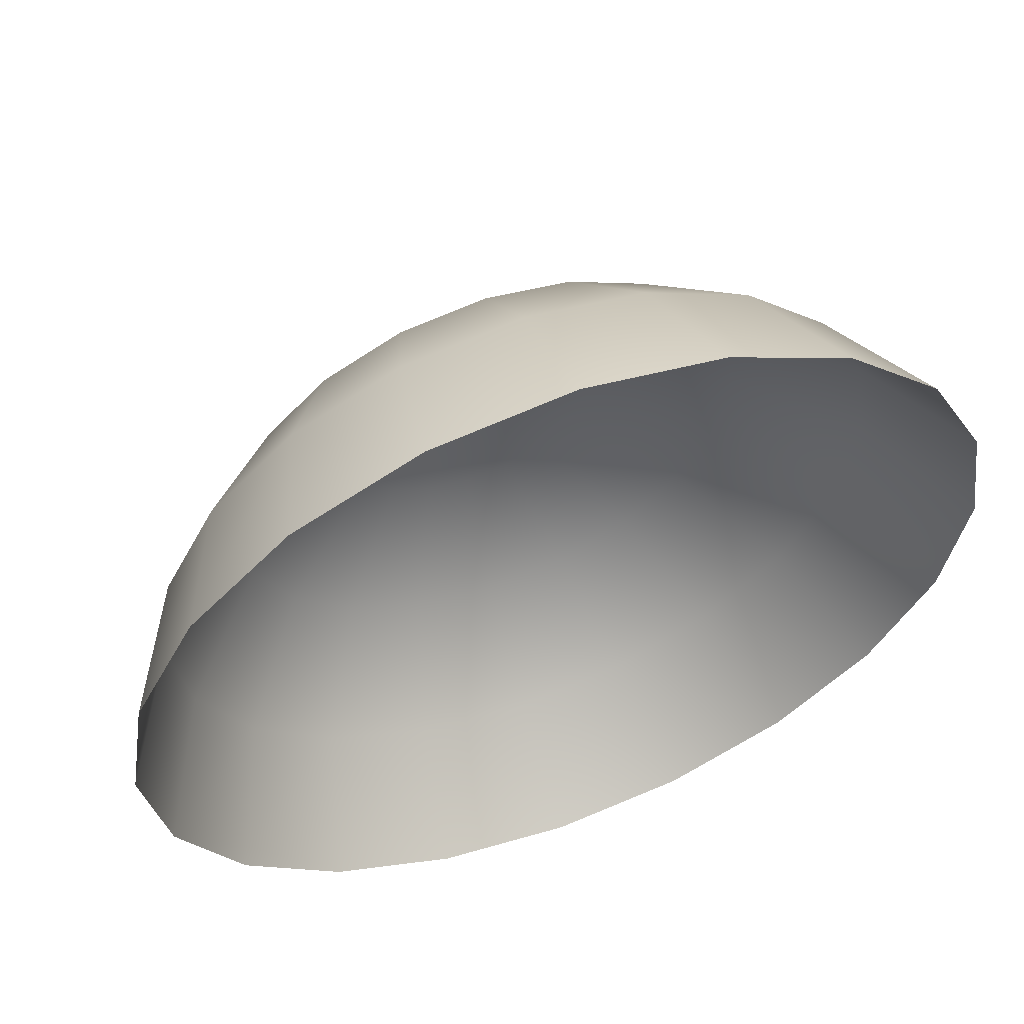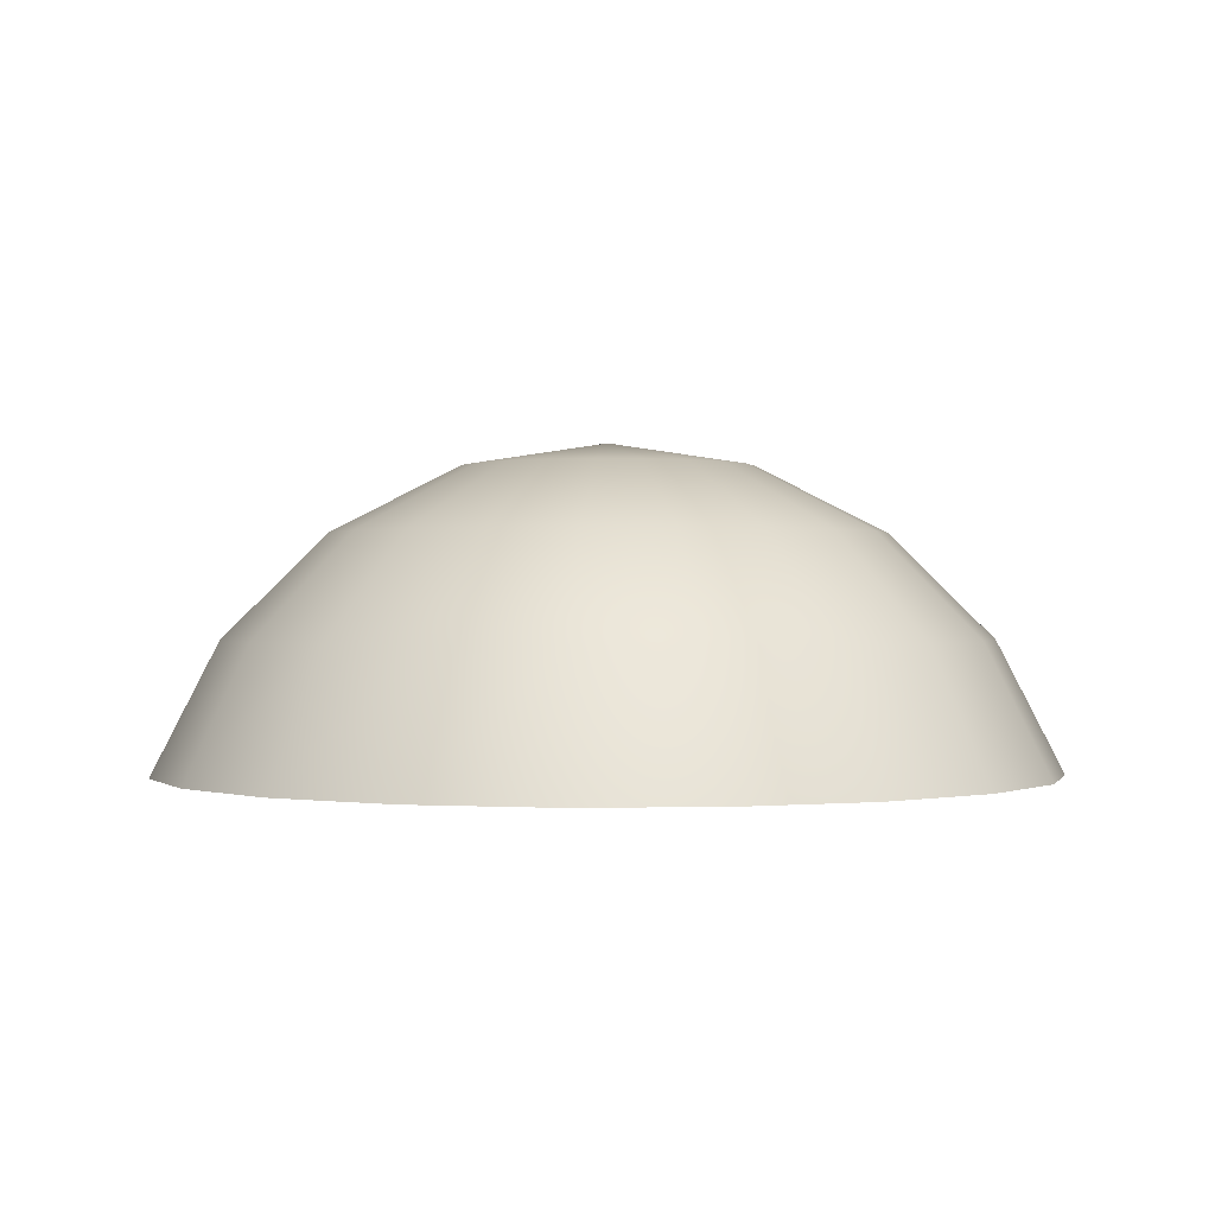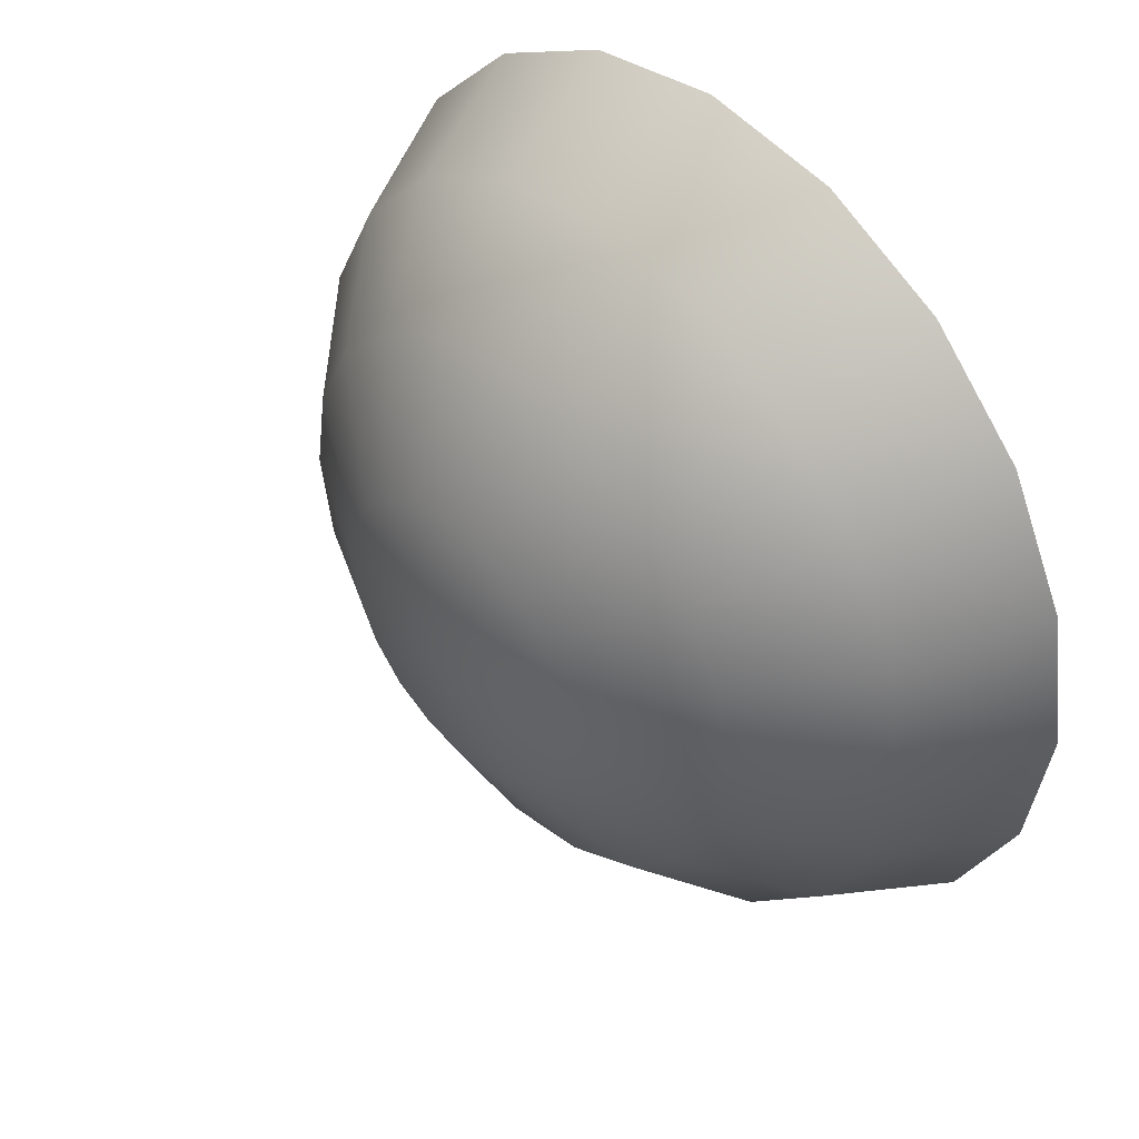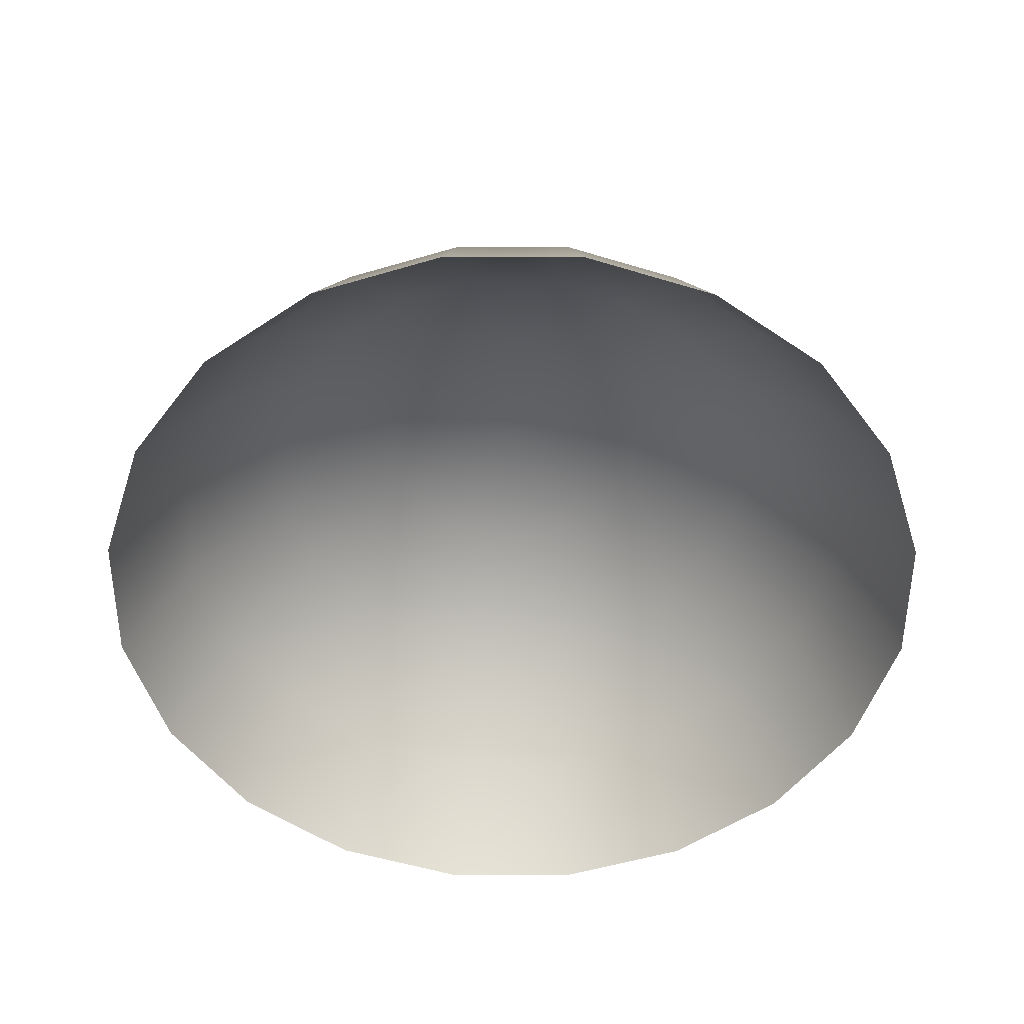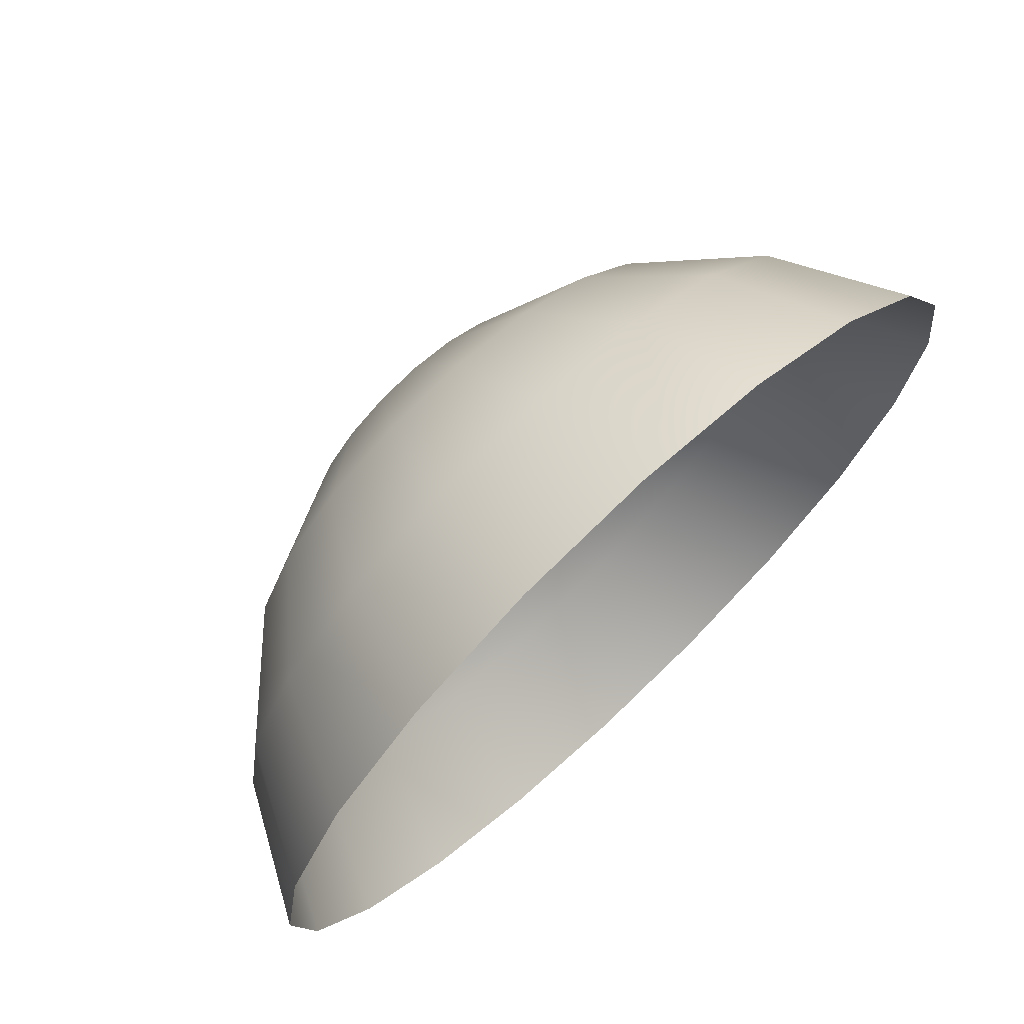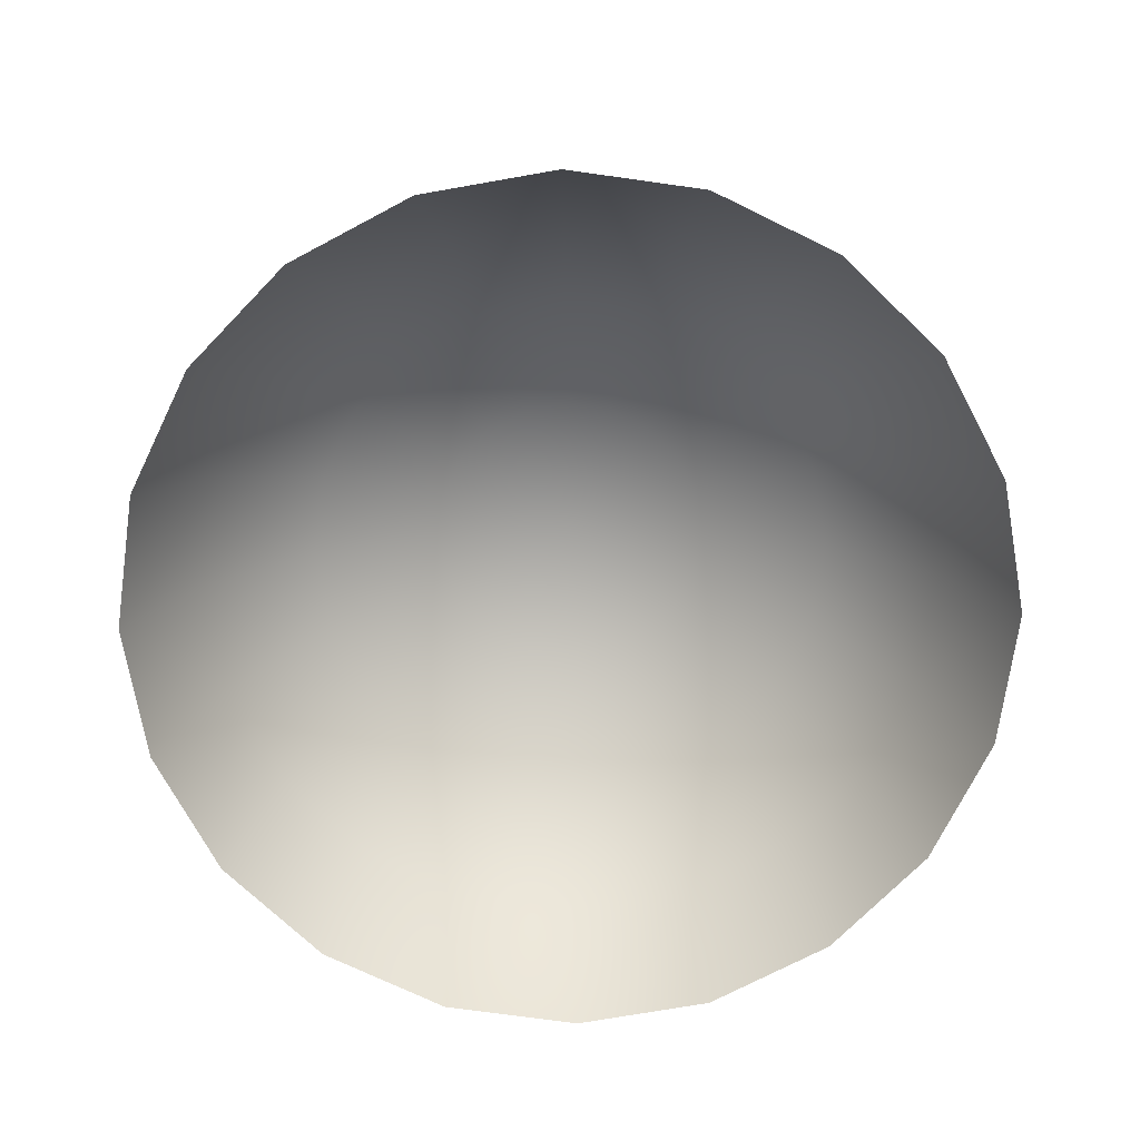
<metadata>
{"format":"obj","ext":"obj","renderer":"f3d","projection":"perspective","resolution":1024,"background":"white","views":[{"elev":58.6,"azim":-20.4,"up":"+Z"},{"elev":0.1,"azim":-31.0,"up":"+Y"},{"elev":43.9,"azim":-132.8,"up":"+Z"},{"elev":-52.6,"azim":80.8,"up":"+Y"},{"elev":71.8,"azim":-43.0,"up":"+Z"},{"elev":-71.6,"azim":-71.0,"up":"+Y"}]}
</metadata>
<code>
o 5w028dwt8rxa
v 0.0008 82.41 -90.08
v -27.84 82.41 -85.67
v 0.0008 96.68 4e-06
v -52.95 82.41 -72.88
v 27.84 82.41 -85.67
v 0.0008 41 -171.3
v -52.95 41 -163
v -72.88 82.41 -52.95
v -100.7 41 -138.6
v 52.95 82.41 -72.88
v 52.95 41 -163
v 0.0008 -23.49 -235.8
v -72.88 -23.49 -224.3
v -85.68 82.41 -27.84
v -138.6 41 -100.7
v -138.6 -23.49 -190.8
v 72.88 82.41 -52.95
v 100.7 41 -138.6
v 72.88 -23.49 -224.3
v -85.68 -104.8 -263.7
v 0.0008 -104.8 -277.2
v -90.08 82.41 4e-06
v -163 41 -52.95
v -190.8 -23.49 -138.6
v -163 -104.8 -224.3
v 85.68 82.41 -27.84
v 138.6 41 -100.7
v 138.6 -23.49 -190.8
v 85.68 -104.8 -263.7
v -85.68 82.41 27.84
v -171.4 41 2e-06
v -224.3 -23.49 -72.88
v -224.3 -104.8 -163
v 90.08 82.41 4e-06
v 163 41 -52.95
v 190.8 -23.49 -138.6
v 163 -104.8 -224.3
v -72.88 82.41 52.95
v -163 41 52.95
v -235.8 -23.49 -1e-06
v -263.7 -104.8 -85.67
v 85.68 82.41 27.84
v 171.4 41 2e-06
v 224.3 -23.49 -72.88
v 224.3 -104.8 -163
v -52.95 82.41 72.88
v -138.6 41 100.7
v -224.3 -23.49 72.88
v -277.2 -104.8 -0.000105
v 72.88 82.41 52.95
v 163 41 52.95
v 235.8 -23.49 -1e-06
v 263.7 -104.8 -85.67
v -27.84 82.41 85.67
v -100.7 41 138.6
v -190.8 -23.49 138.6
v -263.7 -104.8 85.67
v 52.95 82.41 72.88
v 138.6 41 100.7
v 224.3 -23.49 72.88
v 277.2 -104.8 -0.000105
v 0.0008 82.41 90.08
v -52.95 41 163
v -138.6 -23.49 190.8
v -224.3 -104.8 163
v 27.84 82.41 85.67
v 100.7 41 138.6
v 190.8 -23.49 138.6
v 263.7 -104.8 85.67
v 0.0008 41 171.3
v -72.88 -23.49 224.3
v -163 -104.8 224.3
v 52.95 41 163
v 138.6 -23.49 190.8
v 224.3 -104.8 163
v 0.0008 -23.49 235.8
v -85.68 -104.8 263.7
v 72.88 -23.49 224.3
v 163 -104.8 224.3
v 0.0008 -104.8 277.2
v 85.68 -104.8 263.7
f 1 2 3
f 3 2 4
f 5 1 3
f 2 6 7
f 6 2 1
f 3 4 8
f 4 7 9
f 7 4 2
f 10 5 3
f 5 6 1
f 6 5 11
f 7 12 13
f 12 7 6
f 3 8 14
f 8 9 15
f 9 8 4
f 9 13 16
f 13 9 7
f 17 10 3
f 10 11 5
f 11 10 18
f 6 19 12
f 19 6 11
f 20 12 21
f 12 20 13
f 3 14 22
f 14 15 23
f 15 14 8
f 15 16 24
f 16 15 9
f 16 20 25
f 20 16 13
f 26 17 3
f 17 18 10
f 18 17 27
f 18 19 11
f 19 18 28
f 12 29 21
f 29 12 19
f 3 22 30
f 22 23 31
f 23 22 14
f 23 24 32
f 24 23 15
f 16 33 24
f 33 16 25
f 34 26 3
f 26 27 17
f 27 26 35
f 27 28 18
f 28 27 36
f 19 37 29
f 37 19 28
f 3 30 38
f 39 22 31
f 22 39 30
f 31 32 40
f 32 31 23
f 24 41 32
f 41 24 33
f 34 3 42
f 34 35 26
f 35 34 43
f 35 36 27
f 36 35 44
f 45 28 36
f 28 45 37
f 3 38 46
f 47 30 39
f 30 47 38
f 39 40 48
f 40 39 31
f 40 41 49
f 41 40 32
f 42 3 50
f 51 34 42
f 34 51 43
f 43 44 35
f 44 43 52
f 53 36 44
f 36 53 45
f 3 46 54
f 55 38 47
f 38 55 46
f 56 39 48
f 39 56 47
f 48 49 57
f 49 48 40
f 50 3 58
f 59 42 50
f 42 59 51
f 52 51 60
f 51 52 43
f 53 52 61
f 52 53 44
f 3 54 62
f 63 46 55
f 46 63 54
f 64 47 56
f 47 64 55
f 56 57 65
f 57 56 48
f 58 3 66
f 67 50 58
f 50 67 59
f 68 51 59
f 51 68 60
f 61 60 69
f 60 61 52
f 66 3 62
f 70 54 63
f 54 70 62
f 71 55 64
f 55 71 63
f 64 65 72
f 65 64 56
f 73 58 66
f 58 73 67
f 74 59 67
f 59 74 68
f 69 68 75
f 68 69 60
f 73 62 70
f 62 73 66
f 76 63 71
f 63 76 70
f 77 64 72
f 64 77 71
f 78 67 73
f 67 78 74
f 68 79 75
f 79 68 74
f 78 70 76
f 70 78 73
f 76 77 80
f 77 76 71
f 74 81 79
f 81 74 78
f 78 80 81
f 80 78 76

</code>
